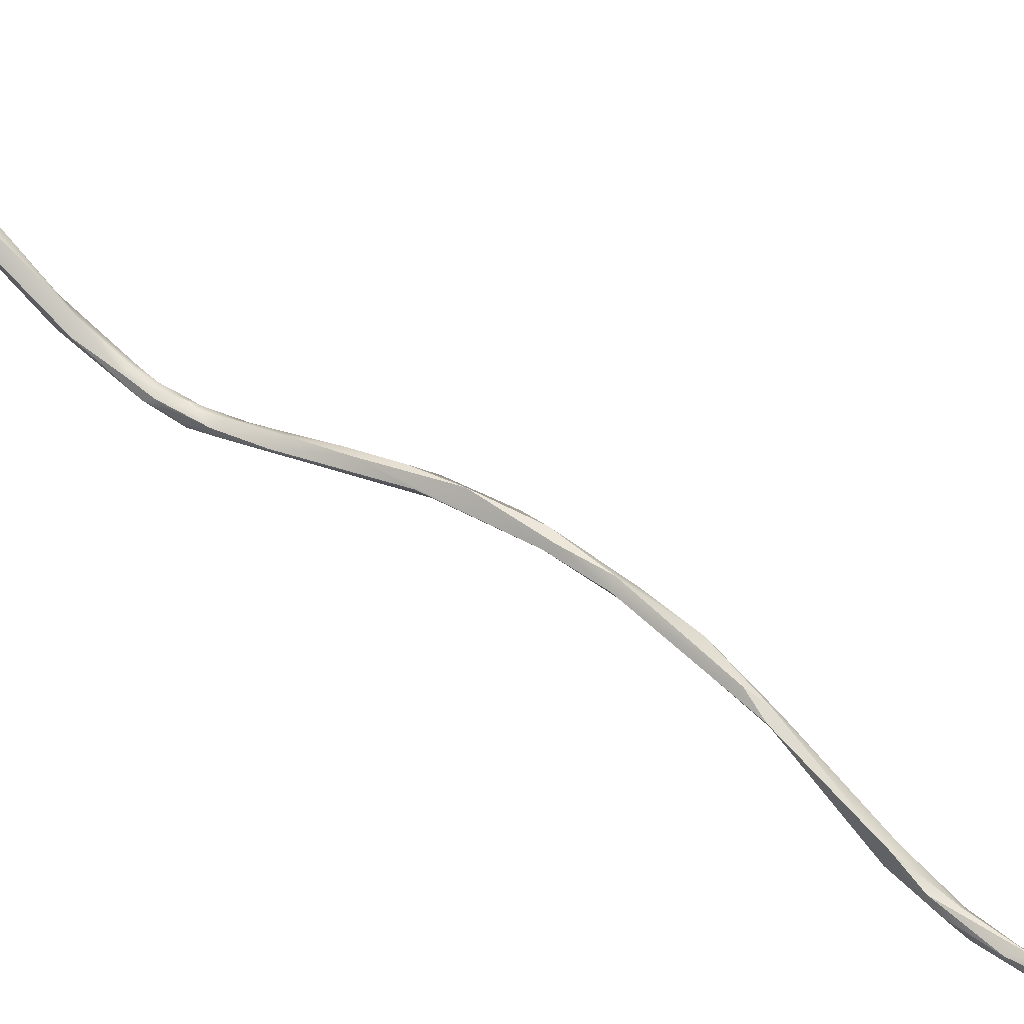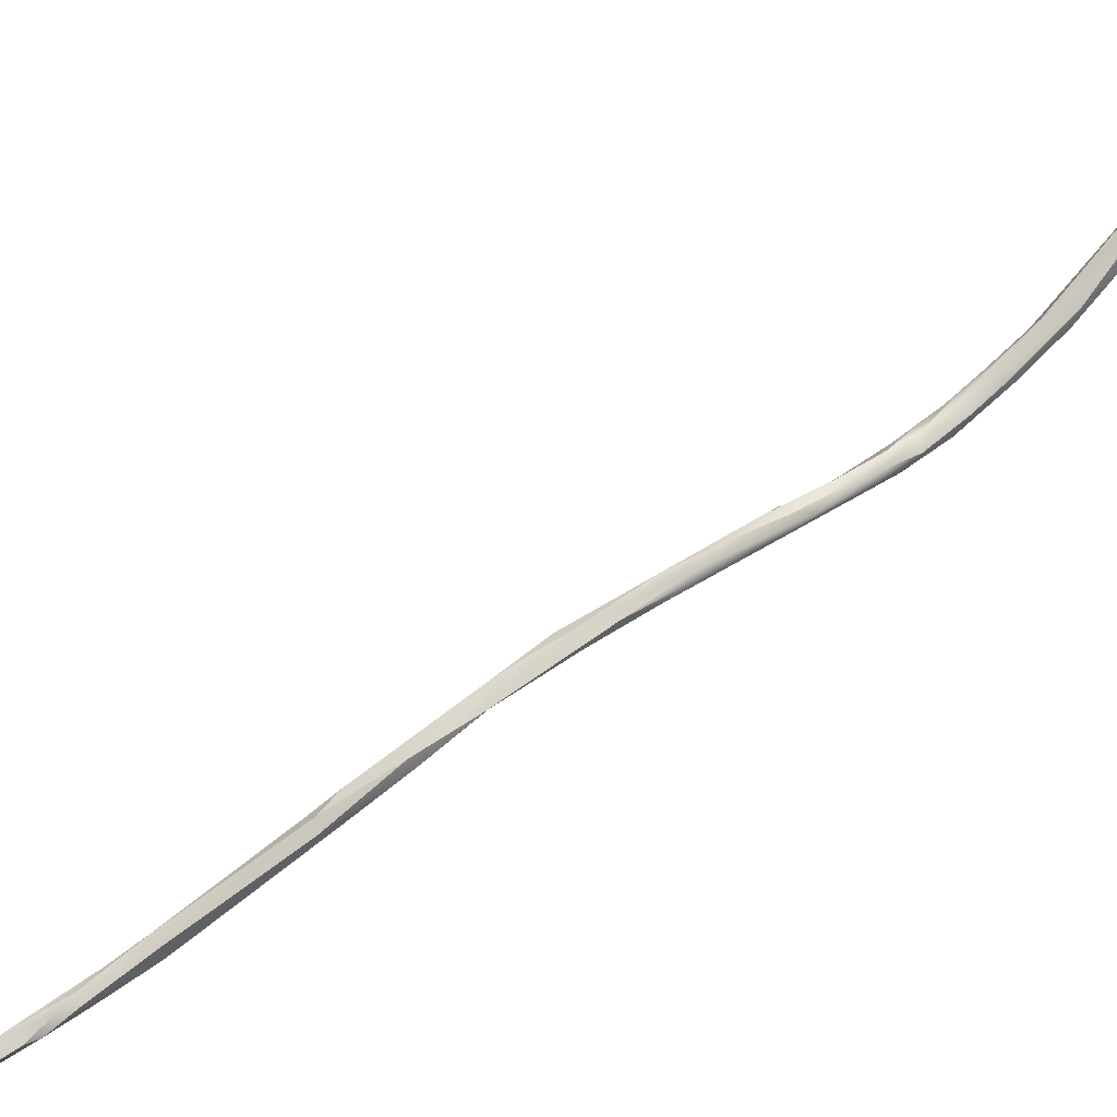
<metadata>
{"format":"obj","ext":"obj","renderer":"f3d","projection":"perspective","resolution":1024,"background":"white","views":[{"elev":30.9,"azim":104.6,"up":"+Y"},{"elev":39.0,"azim":-137.0,"up":"+Y"}]}
</metadata>
<code>
v -117.1 -127.4 1092
v -117.2 -126.8 1091
v -118.2 -124.3 1095
v -117.7 -126.4 1093
v -118 -124.4 1095
v -117.6 -125.8 1094
v -117.6 -124.1 1094
v -117.2 -125.6 1095
v -117.6 -124.1 1097
v -118.4 -122.4 1098
v -118.6 -122.4 1098
v -118.4 -121.1 1099
v -118 -122.2 1097
v -117.6 -122.9 1096
v -117.6 -121.5 1098
v -117.2 -123 1098
v -118 -120.6 1100
v -117.6 -120.1 1103
v -117.6 -119.6 1102
v -118.9 -118.8 1104
v -118.8 -119.1 1103
v -118.6 -118.8 1105
v -118.8 -118.4 1104
v -118.4 -119.4 1104
v -118.4 -118.4 1104
v -118.4 -118.1 1104
v -118.4 -118.4 1105
v -118 -119.2 1105
v -118 -118.8 1105
v -118 -118.3 1104
v -117.5 -118.8 1104
v -117.6 -118.4 1104
v -114 -134 1076
v -113.7 -134.4 1074
v -114.6 -134 1079
v -114.4 -133.6 1079
v -114 -133.6 1077
v -114 -133.3 1080
v -114.9 -133.6 1081
v -115.1 -133.6 1082
v -114.4 -134.4 1080
v -114.8 -133 1082
v -114.4 -133 1081
v -114 -134 1082
v -113.8 -133.6 1082
v -114 -133.1 1081
v -114.8 -133.5 1083
v -114.2 -133.1 1084
v -114.4 -132.8 1082
v -115.7 -131.9 1085
v -115.9 -132 1086
v -115.3 -132.8 1083
v -115.3 -131.9 1084
v -114.8 -132.4 1083
v -114.8 -131.8 1084
v -114.5 -132 1085
v -114.1 -132.8 1083
v -114.4 -132.3 1084
v -116.5 -130.4 1088
v -116 -130.9 1088
v -115.6 -130.8 1088
v -115.6 -130 1087
v -115 -130.8 1087
v -116.6 -129.6 1088
v -116.7 -127.1 1093
v -116.8 -125.4 1093
v -116.5 -125.8 1093
v -112.1 -134.8 1066
v -111.6 -135.6 1064
v -111.2 -134.8 1064
v -110.4 -135.2 1064
v -112.9 -134.4 1069
v -112.9 -134 1070
v -112.6 -134.8 1068
v -112.4 -135 1070
v -112 -133.9 1068
v -112.8 -133.7 1071
v -112 -134.4 1071
v -113.6 -133.6 1074
v -112.8 -133.6 1074
v -113.6 -133.5 1077
v -113.1 -134 1078
v -113.6 -134 1080
v -113.6 -133.6 1080
v -107.8 -140.4 1054
v -107.6 -141 1054
v -107.4 -139.9 1054
v -108.1 -140.4 1054
v -109.2 -138 1057
v -107.8 -139.2 1056
v -107.6 -139.2 1055
v -110.4 -136.8 1060
v -109.5 -138.4 1058
v -110 -137.3 1061
v -109.5 -136.6 1061
v -109.9 -136 1061
v -110.5 -135.6 1065
v -105 -144.1 1048
v -105 -144.8 1048
v -104.4 -144.9 1048
v -106.8 -140.3 1054
v -100.8 -147.6 1030
v -101.5 -148 1037
v -101.2 -147.2 1036
v -102 -147.6 1039
v -101.6 -148 1040
v -101.6 -147 1039
v -101.3 -147.2 1041
v -101.1 -147.6 1040
v -101.2 -147.2 1039
v -103.7 -145.9 1045
v -102.9 -146.8 1042
v -103.1 -146.8 1043
v -103.1 -146.8 1044
v -103.2 -146 1044
v -102.7 -146.8 1044
v -102.4 -147.5 1042
v -102 -147.6 1042
v -101.7 -147.2 1042
v -102 -146.6 1042
v -102 -146.7 1043
v -103.6 -146.4 1045
v -103.2 -146.5 1045
v -102.9 -146 1046
v -104.2 -144 1048
v -103.3 -145.2 1046
v -103.2 -145.6 1045
v -100.5 -147.6 1027
v -100.5 -147.2 1027
v -100.4 -147.2 1026
v -100 -147.9 1027
v -100 -147.6 1026
v -99.65 -147.2 1026
v -100 -146.9 1027
v -99.61 -147.6 1027
v -99.54 -147.2 1027
v -100.4 -148.1 1031
v -100.4 -147.1 1031
v -100 -148 1030
v -99.84 -147.6 1030
v -100.4 -148 1035
v -100.3 -147.6 1035
v -100.8 -148.2 1035
v -100.7 -148 1037
v -100.8 -147.2 1036
v -117.2 -126.8 1091
v -117.2 -126.8 1091
v -118.2 -124.3 1095
v -117.7 -126.4 1093
v -117.2 -125.6 1095
v -117.6 -124.1 1097
v -118.6 -122.4 1098
v -117.6 -121.5 1098
v -117.2 -123 1098
v -117.6 -120.1 1103
v -117.6 -119.6 1102
v -118.9 -118.8 1104
v -118.9 -118.8 1104
v -118.6 -118.8 1105
v -118.6 -118.8 1105
v -118.8 -118.4 1104
v -118.4 -118.1 1104
v -118.4 -118.1 1104
v -118.4 -118.1 1104
v -118.4 -118.4 1105
v -118.4 -118.4 1105
v -118 -119.2 1105
v -118 -119.2 1105
v -118 -118.8 1105
v -118 -118.8 1105
v -118 -118.8 1105
v -117.5 -118.8 1104
v -117.6 -118.4 1104
v -117.6 -118.4 1104
v -117.6 -118.4 1104
v -114 -133.3 1080
v -114.9 -133.6 1081
v -115.1 -133.6 1082
v -114.4 -134.4 1080
v -114 -134 1082
v -114.2 -133.1 1084
v -114.2 -133.1 1084
v -114.4 -132.8 1082
v -115.7 -131.9 1085
v -115.9 -132 1086
v -115.3 -132.8 1083
v -114.5 -132 1085
v -114.1 -132.8 1083
v -116.5 -130.4 1088
v -115.6 -130.8 1088
v -115.6 -130 1087
v -115 -130.8 1087
v -115 -130.8 1087
v -116.6 -129.6 1088
v -116.7 -127.1 1093
v -116.8 -125.4 1093
v -116.5 -125.8 1093
v -112.1 -134.8 1066
v -112.1 -134.8 1066
v -111.6 -135.6 1064
v -111.6 -135.6 1064
v -111.6 -135.6 1064
v -111.2 -134.8 1064
v -110.4 -135.2 1064
v -112.6 -134.8 1068
v -112.4 -135 1070
v -112.4 -135 1070
v -112 -133.9 1068
v -112 -133.9 1068
v -112 -133.9 1068
v -112.8 -133.7 1071
v -112 -134.4 1071
v -113.6 -133.6 1074
v -112.8 -133.6 1074
v -113.6 -133.5 1077
v -113.1 -134 1078
v -113.6 -133.6 1080
v -107.8 -140.4 1054
v -107.6 -141 1054
v -107.4 -139.9 1054
v -107.4 -139.9 1054
v -108.1 -140.4 1054
v -108.1 -140.4 1054
v -108.1 -140.4 1054
v -109.2 -138 1057
v -109.2 -138 1057
v -107.8 -139.2 1056
v -107.8 -139.2 1056
v -107.8 -139.2 1056
v -107.6 -139.2 1055
v -107.6 -139.2 1055
v -110.4 -136.8 1060
v -110.4 -136.8 1060
v -110.4 -136.8 1060
v -109.5 -138.4 1058
v -110 -137.3 1061
v -110 -137.3 1061
v -109.5 -136.6 1061
v -109.9 -136 1061
v -109.9 -136 1061
v -110.5 -135.6 1065
v -110.5 -135.6 1065
v -110.5 -135.6 1065
v -105 -144.1 1048
v -105 -144.8 1048
v -104.4 -144.9 1048
v -104.4 -144.9 1048
v -104.4 -144.9 1048
v -106.8 -140.3 1054
v -106.8 -140.3 1054
v -106.8 -140.3 1054
v -100.8 -147.6 1030
v -100.8 -147.6 1030
v -101.5 -148 1037
v -101.5 -148 1037
v -101.5 -148 1037
v -101.2 -147.2 1036
v -101.2 -147.2 1036
v -102 -147.6 1039
v -102 -147.6 1039
v -101.6 -148 1040
v -101.6 -148 1040
v -101.6 -147 1039
v -101.1 -147.6 1040
v -103.7 -145.9 1045
v -102.9 -146.8 1042
v -102.9 -146.8 1042
v -103.1 -146.8 1043
v -102.7 -146.8 1044
v -102 -147.6 1042
v -102 -146.6 1042
v -102 -146.6 1042
v -102 -146.7 1043
v -102 -146.7 1043
v -103.6 -146.4 1045
v -103.2 -146.5 1045
v -102.9 -146 1046
v -104.2 -144 1048
v -104.2 -144 1048
v -104.2 -144 1048
v -103.3 -145.2 1046
v -103.3 -145.2 1046
v -103.2 -145.6 1045
v -100.5 -147.2 1027
v -100.4 -147.2 1026
v -100.4 -147.2 1026
v -100 -147.9 1027
v -100 -147.6 1026
v -100 -147.6 1026
v -99.65 -147.2 1026
v -99.65 -147.2 1026
v -100 -146.9 1027
v -100 -146.9 1027
v -99.54 -147.2 1027
v -100.4 -148.1 1031
v -100.4 -147.1 1031
v -100.4 -147.1 1031
v -100.4 -148 1035
v -100.3 -147.6 1035
v -100.8 -148.2 1035
v -100.7 -148 1037
v -100.7 -148 1037
g grp1
f 2 64 4
f 1 6 149
f 1 8 6
f 65 8 1
f 3 5 4
f 4 5 2
f 146 5 7
f 147 7 66
f 13 5 10
f 5 3 10
f 6 11 149
f 149 11 148
f 6 9 11
f 5 13 7
f 8 9 6
f 150 16 151
f 16 150 67
f 196 15 197
f 3 152 10
f 197 15 154
f 14 7 13
f 66 7 14
f 12 13 10
f 12 10 21
f 10 152 21
f 13 12 17
f 153 14 13
f 153 13 17
f 153 66 14
f 15 19 154
f 156 153 17
f 18 151 16
f 19 155 154
f 21 152 20
f 21 20 23
f 25 21 23
f 157 11 24
f 12 21 25
f 24 22 157
f 24 29 22
f 158 159 161
f 159 27 161
f 160 169 165
f 25 23 26
f 162 161 27
f 9 24 11
f 9 28 24
f 25 17 12
f 167 29 24
f 30 17 25
f 32 166 170
f 30 25 163
f 32 164 166
f 18 168 151
f 168 31 171
f 17 30 156
f 19 173 172
f 30 174 156
f 171 31 175
f 174 30 163
f 19 172 155
f 31 168 18
f 34 33 73
f 73 33 79
f 79 33 37
f 36 33 35
f 35 39 36
f 36 177 43
f 74 41 34
f 35 33 34
f 34 41 35
f 36 37 33
f 37 36 38
f 36 43 38
f 74 75 41
f 206 83 179
f 179 83 44
f 213 37 81
f 37 38 81
f 215 176 84
f 42 177 52
f 39 40 186
f 42 52 54
f 44 47 179
f 47 178 179
f 41 40 35
f 35 40 39
f 42 43 177
f 43 42 49
f 49 42 54
f 47 180 48
f 180 45 48
f 38 43 46
f 46 43 183
f 45 180 83
f 83 217 45
f 217 57 45
f 46 84 176
f 188 84 46
f 183 188 46
f 40 51 186
f 178 47 185
f 47 60 185
f 61 60 47
f 61 47 48
f 45 57 181
f 49 54 58
f 58 188 183
f 51 50 186
f 52 184 53
f 55 54 53
f 54 52 53
f 55 53 62
f 58 54 55
f 58 55 56
f 63 56 191
f 56 55 191
f 181 57 187
f 192 190 182
f 193 181 187
f 56 188 58
f 60 1 59
f 1 149 59
f 189 4 64
f 60 59 185
f 51 189 50
f 194 53 184
f 64 50 189
f 60 61 1
f 194 62 53
f 190 192 67
f 62 194 147
f 66 62 147
f 196 63 191
f 61 65 1
f 190 67 195
f 197 63 196
f 195 67 150
f 94 97 69
f 92 236 200
f 70 96 232
f 233 201 68
f 232 198 70
f 76 71 203
f 201 205 68
f 70 198 73
f 70 73 208
f 241 204 209
f 202 75 74
f 73 77 208
f 78 206 242
f 97 207 69
f 205 72 68
f 199 72 73
f 209 80 241
f 72 205 34
f 72 34 73
f 211 214 210
f 241 80 212
f 79 77 73
f 211 213 214
f 213 81 214
f 83 206 78
f 82 83 78
f 84 216 215
f 216 212 80
f 216 80 215
f 217 83 82
f 85 89 87
f 237 88 90
f 86 227 222
f 225 91 220
f 230 228 101
f 221 231 249
f 218 223 93
f 226 218 93
f 236 235 224
f 93 234 226
f 92 235 236
f 225 232 96
f 91 225 96
f 90 95 237
f 239 238 230
f 230 238 228
f 243 237 95
f 239 204 238
f 241 238 204
f 71 240 203
f 99 98 111
f 127 265 244
f 127 244 125
f 100 250 219
f 125 244 87
f 278 221 249
f 218 99 223
f 245 86 222
f 218 98 99
f 86 245 246
f 87 244 85
f 219 250 229
f 137 103 102
f 254 104 252
f 252 104 138
f 254 105 104
f 255 106 259
f 260 107 257
f 145 258 263
f 256 144 261
f 145 263 110
f 256 143 144
f 296 258 145
f 145 110 142
f 107 112 120
f 259 106 117
f 106 118 117
f 259 117 266
f 262 109 270
f 260 112 107
f 301 109 262
f 108 110 271
f 271 110 263
f 264 302 299
f 299 110 264
f 264 110 108
f 114 122 113
f 115 267 268
f 268 265 115
f 122 111 113
f 127 115 265
f 117 113 266
f 117 114 113
f 120 112 115
f 115 127 120
f 126 272 283
f 117 118 114
f 114 118 116
f 124 121 281
f 282 273 271
f 269 274 277
f 109 119 270
f 270 119 269
f 274 269 119
f 274 119 108
f 273 108 271
f 264 108 119
f 275 246 245
f 122 99 111
f 114 123 275
f 123 246 275
f 276 277 247
f 277 276 269
f 116 123 114
f 281 248 124
f 279 126 283
f 280 248 281
f 251 248 280
f 128 137 102
f 130 132 128
f 129 130 128
f 128 253 129
f 132 131 128
f 128 131 137
f 287 139 295
f 285 284 134
f 288 135 287
f 139 287 135
f 286 133 289
f 288 290 135
f 133 286 292
f 290 136 135
f 294 291 293
f 103 137 300
f 252 138 284
f 143 295 139
f 141 143 139
f 140 298 139
f 134 284 138
f 139 135 140
f 135 136 140
f 140 136 299
f 142 294 293
f 297 142 293
f 298 140 299
f 144 143 141
f 298 299 302
f 145 142 297

</code>
